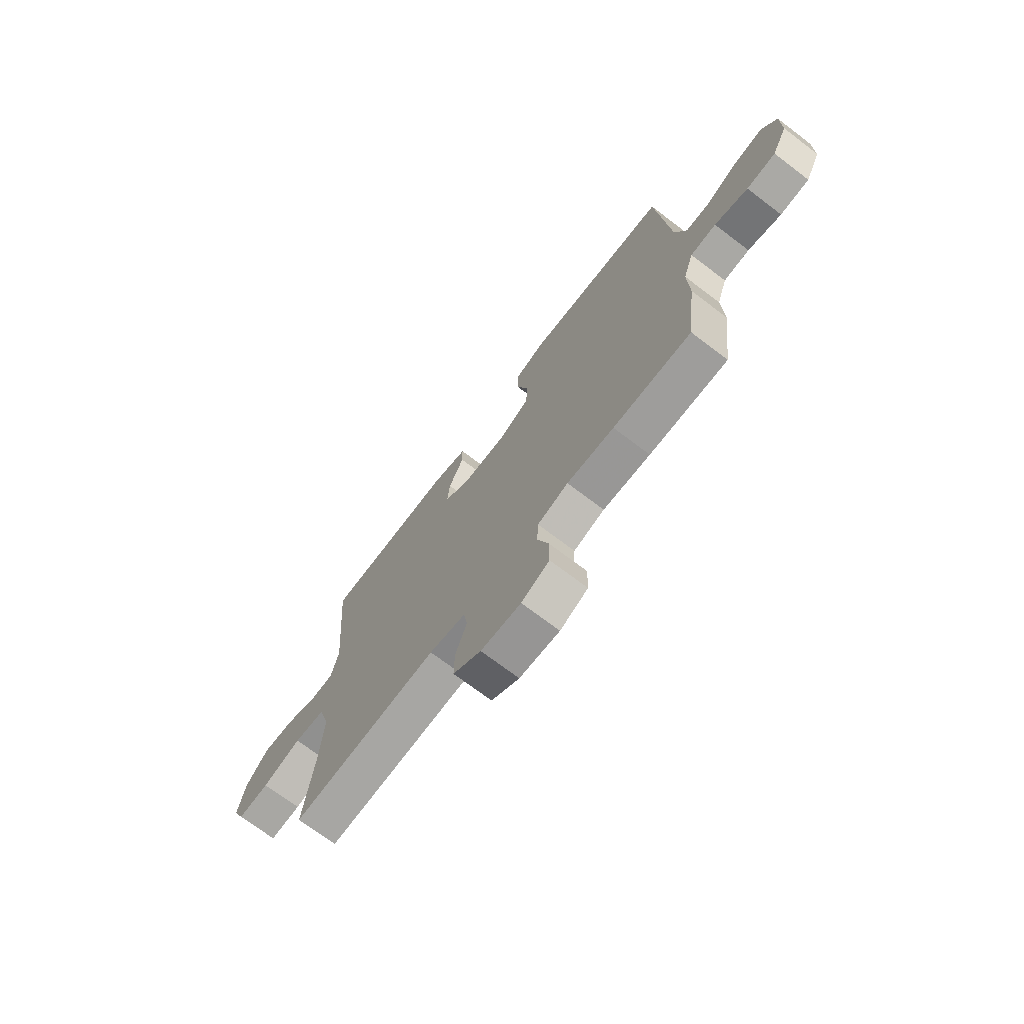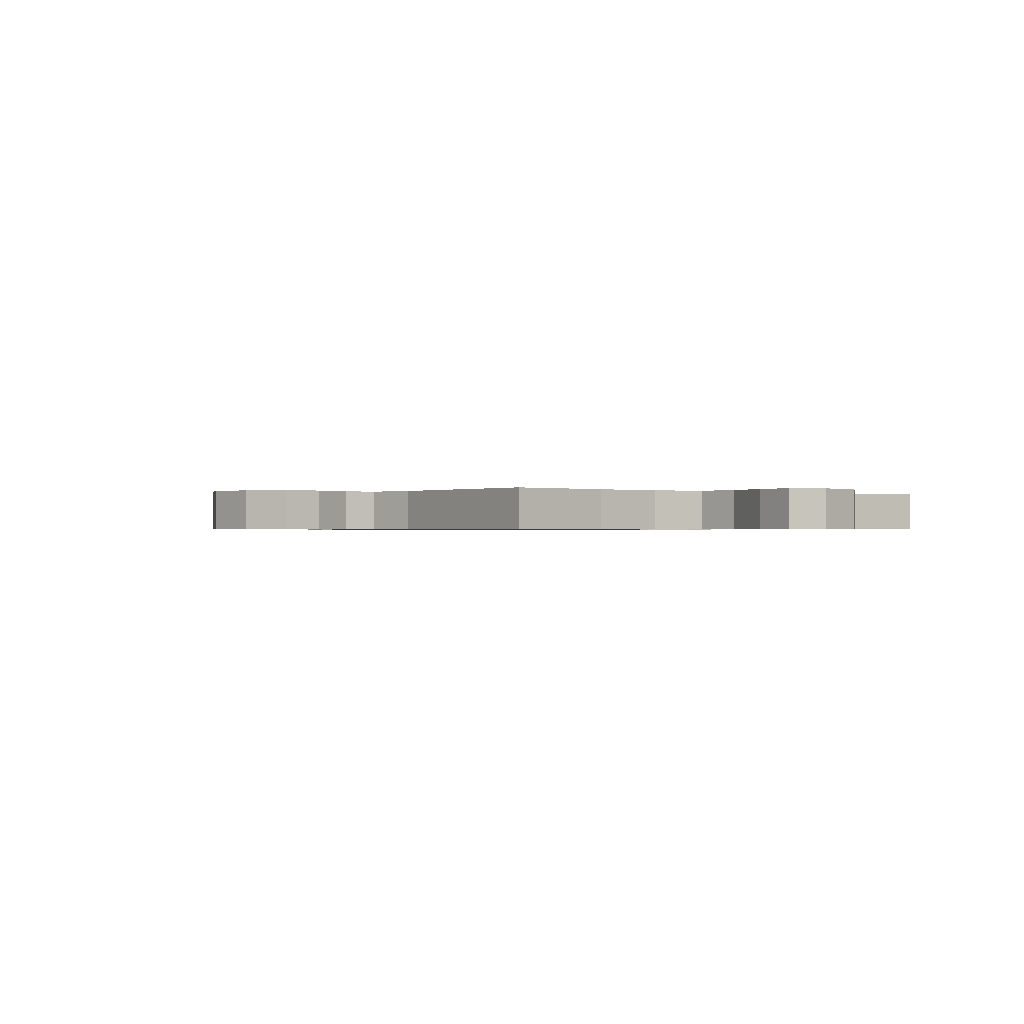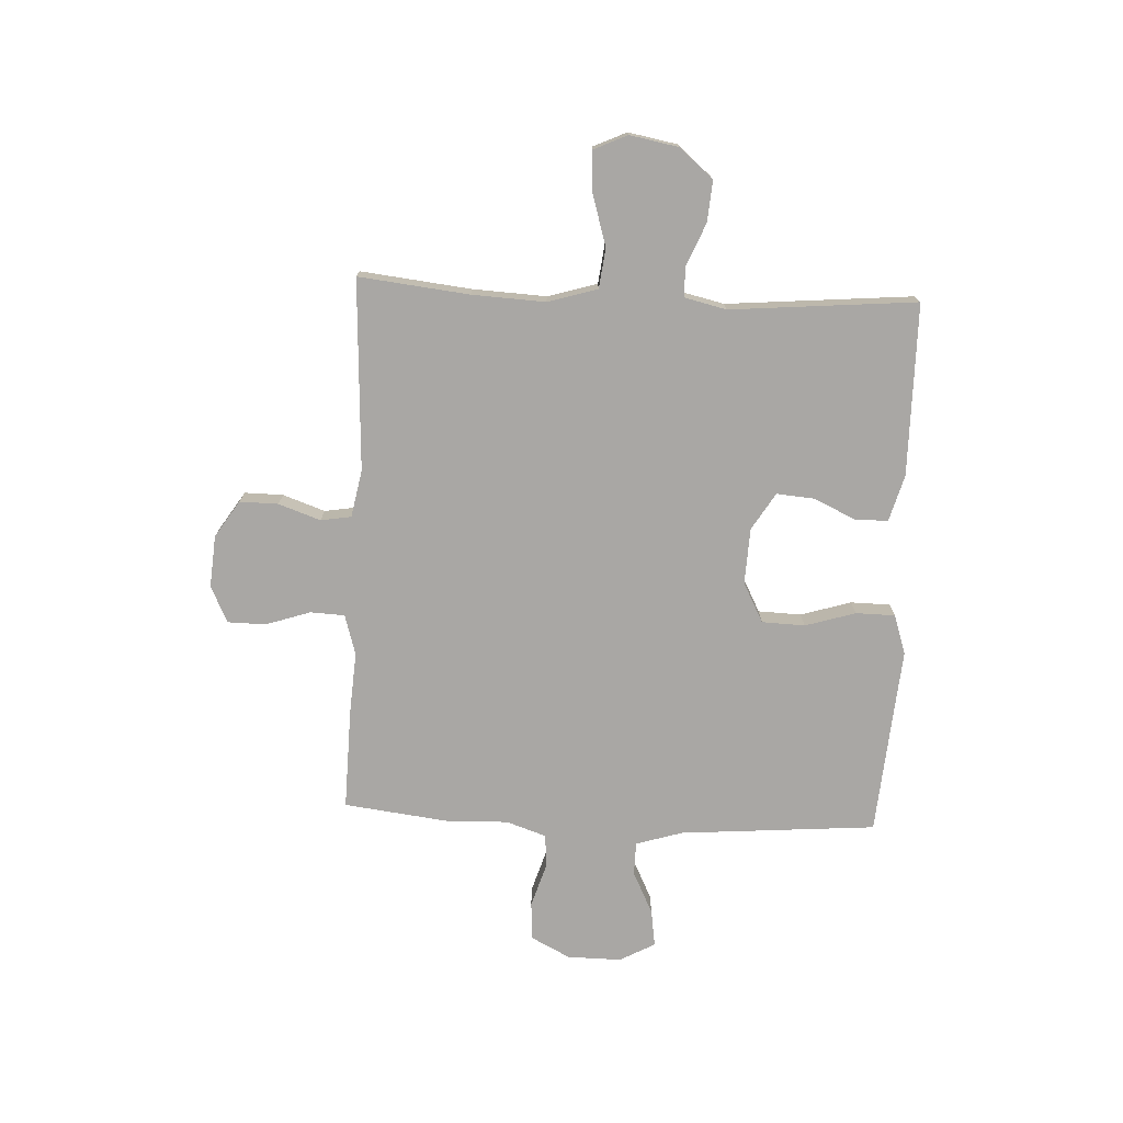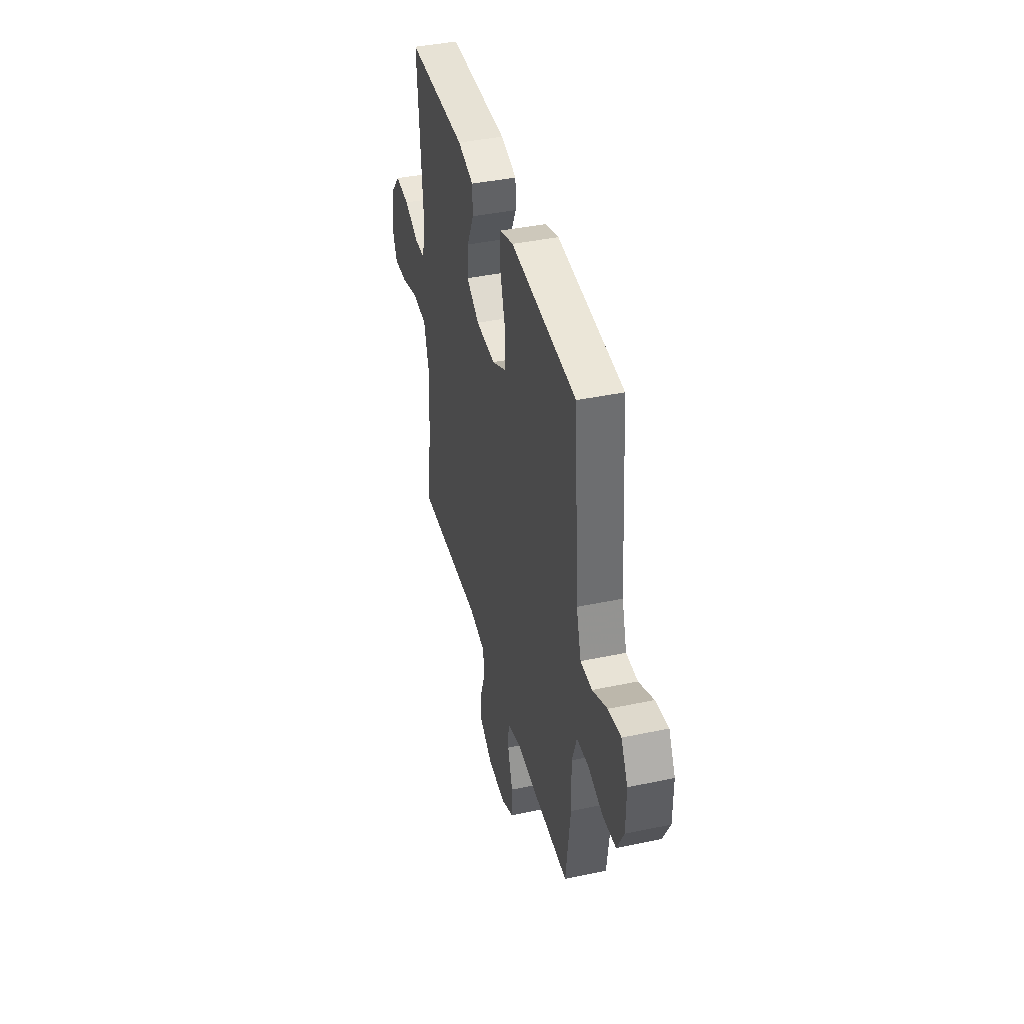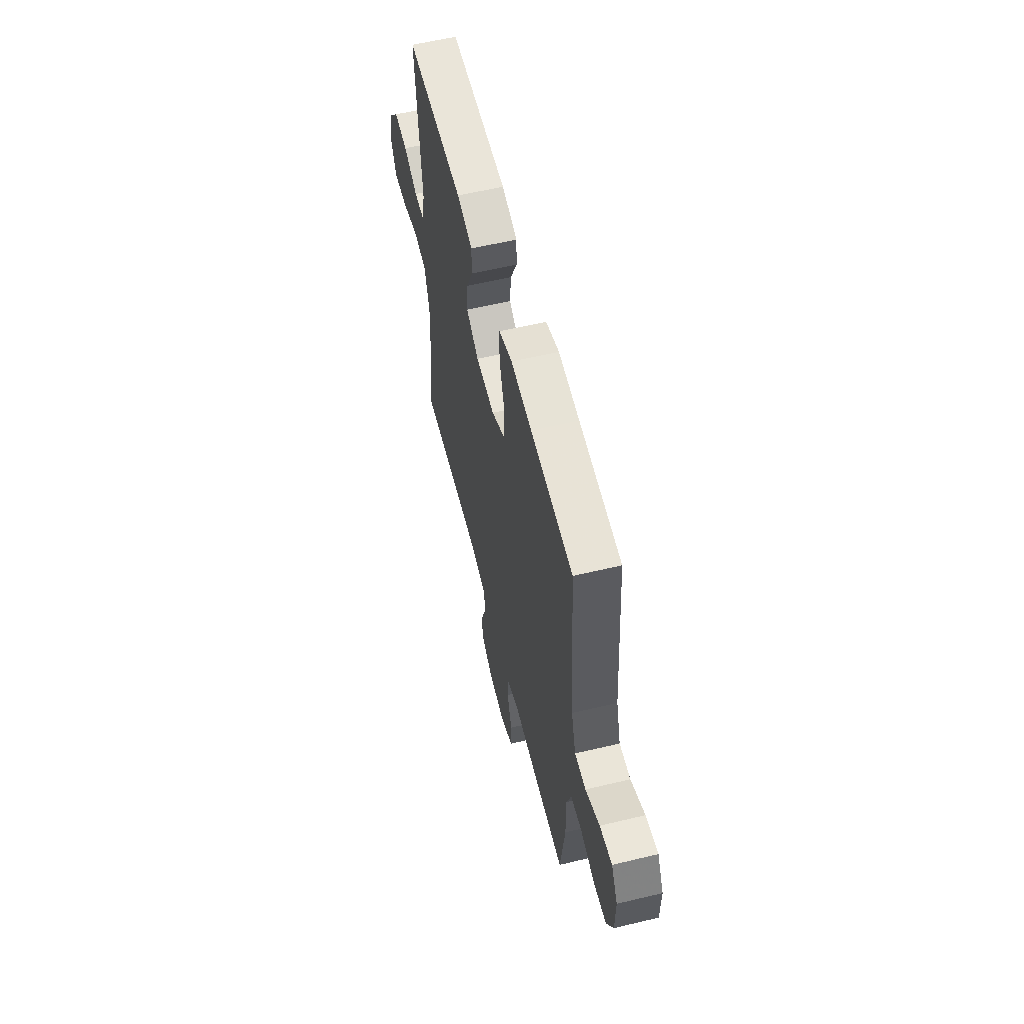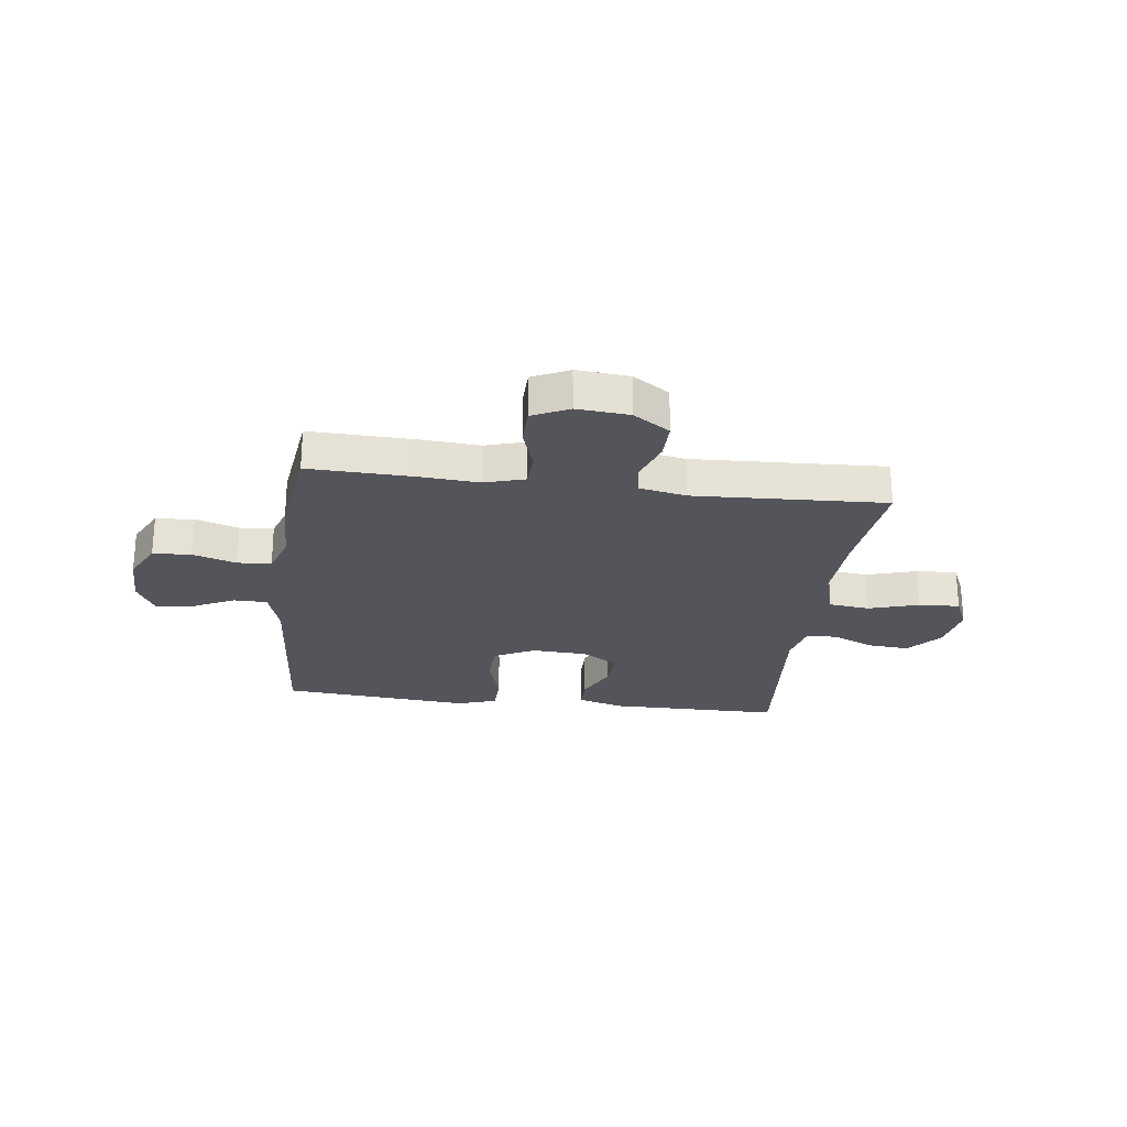
<metadata>
{"format":"obj","ext":"obj","renderer":"f3d","projection":"perspective","resolution":1024,"background":"white","views":[{"elev":-71.8,"azim":52.8,"up":"+Z"},{"elev":-0.6,"azim":-127.9,"up":"+Y"},{"elev":-74.7,"azim":-92.6,"up":"+Y"},{"elev":40.7,"azim":75.5,"up":"+Z"},{"elev":58.4,"azim":76.1,"up":"+Z"},{"elev":-25.0,"azim":172.7,"up":"+Y"}]}
</metadata>
<code>
v 0.5 0.07 -0.5
v 0.313 0.07 -0.495
v 0.2 0.07 -0.487
v 0.126 0.07 -0.509
v 0.123 0.07 -0.572
v 0.15 0.07 -0.654
v 0.149 0.07 -0.724
v 0.082 0.07 -0.756
v -0.014 0.07 -0.748
v -0.081 0.07 -0.704
v -0.08 0.07 -0.633
v -0.053 0.07 -0.556
v -0.062 0.07 -0.5
v -0.149 0.07 -0.483
v -0.5 0.07 -0.5
v -0.477 0.07 -0.297
v -0.47 0.07 -0.162
v -0.497 0.07 -0.071
v -0.571 0.07 -0.062
v -0.664 0.07 -0.09
v -0.739 0.07 -0.094
v -0.767 0.07 -0.032
v -0.75 0.07 0.058
v -0.697 0.07 0.119
v -0.622 0.07 0.113
v -0.544 0.07 0.08
v -0.489 0.07 0.081
v -0.471 0.07 0.158
v -0.5 0.07 0.5
v -0.184 0.07 0.501
v -0.099 0.07 0.477
v -0.098 0.07 0.417
v -0.134 0.07 0.34
v -0.14 0.07 0.27
v -0.072 0.07 0.228
v 0.031 0.07 0.223
v 0.104 0.07 0.261
v 0.107 0.07 0.34
v 0.079 0.07 0.433
v 0.08 0.07 0.505
v 0.153 0.07 0.529
v 0.268 0.07 0.519
v 0.5 0.07 0.5
v 0.528 0.07 0.139
v 0.554 0.07 0.053
v 0.615 0.07 0.052
v 0.693 0.07 0.09
v 0.761 0.07 0.1
v 0.796 0.07 0.035
v 0.795 0.07 -0.064
v 0.758 0.07 -0.136
v 0.688 0.07 -0.141
v 0.608 0.07 -0.116
v 0.546 0.07 -0.12
v 0.521 0.07 -0.194
v 0.524 0.07 -0.308
v 0.5 0 -0.5
v 0.313 0 -0.495
v 0.2 0 -0.487
v 0.126 0 -0.509
v 0.123 0 -0.572
v 0.15 0 -0.654
v 0.149 0 -0.724
v 0.082 0 -0.756
v -0.014 0 -0.748
v -0.081 0 -0.704
v -0.08 0 -0.633
v -0.053 0 -0.556
v -0.062 0 -0.5
v -0.149 0 -0.483
v -0.5 0 -0.5
v -0.477 0 -0.297
v -0.47 0 -0.162
v -0.497 0 -0.071
v -0.571 0 -0.062
v -0.664 0 -0.09
v -0.739 0 -0.094
v -0.767 0 -0.032
v -0.75 0 0.058
v -0.697 0 0.119
v -0.622 0 0.113
v -0.544 0 0.08
v -0.489 0 0.081
v -0.471 0 0.158
v -0.5 0 0.5
v -0.184 0 0.501
v -0.099 0 0.477
v -0.098 0 0.417
v -0.134 0 0.34
v -0.14 0 0.27
v -0.072 0 0.228
v 0.031 0 0.223
v 0.104 0 0.261
v 0.107 0 0.34
v 0.079 0 0.433
v 0.08 0 0.505
v 0.153 0 0.529
v 0.268 0 0.519
v 0.5 0 0.5
v 0.528 0 0.139
v 0.554 0 0.053
v 0.615 0 0.052
v 0.693 0 0.09
v 0.761 0 0.1
v 0.796 0 0.035
v 0.795 0 -0.064
v 0.758 0 -0.136
v 0.688 0 -0.141
v 0.608 0 -0.116
v 0.546 0 -0.12
v 0.521 0 -0.194
v 0.524 0 -0.308
f 1 2 3
f 56 1 3
f 55 56 3
f 54 55 3 4
f 51 52 53
f 50 51 53
f 49 50 53
f 48 49 53
f 47 48 53
f 46 47 53
f 45 46 53 54
f 44 45 54 4
f 42 43 44 4
f 40 41 42
f 39 40 42
f 38 39 42
f 37 38 42 4
f 31 32 33
f 30 31 33
f 29 30 33
f 28 29 33
f 27 28 33 34
f 24 25 26
f 23 24 26
f 22 23 26
f 21 22 26
f 20 21 26
f 19 20 26
f 18 19 26 27
f 27 34 35
f 18 27 35
f 17 18 35
f 14 15 16
f 17 35 36
f 16 17 36
f 14 16 36
f 13 14 36
f 10 11 12
f 9 10 12
f 8 9 12
f 7 8 12
f 6 7 12
f 5 6 12
f 13 36 37
f 12 13 37
f 5 12 37
f 4 5 37
f 59 58 57
f 59 57 112
f 59 112 111
f 60 59 111 110
f 109 108 107
f 109 107 106
f 109 106 105
f 109 105 104
f 109 104 103
f 109 103 102
f 110 109 102 101
f 60 110 101 100
f 60 100 99 98
f 98 97 96
f 98 96 95
f 98 95 94
f 60 98 94 93
f 89 88 87
f 89 87 86
f 89 86 85
f 89 85 84
f 90 89 84 83
f 82 81 80
f 82 80 79
f 82 79 78
f 82 78 77
f 82 77 76
f 82 76 75
f 83 82 75 74
f 91 90 83
f 91 83 74
f 91 74 73
f 72 71 70
f 92 91 73
f 92 73 72
f 92 72 70
f 92 70 69
f 68 67 66
f 68 66 65
f 68 65 64
f 68 64 63
f 68 63 62
f 68 62 61
f 93 92 69
f 93 69 68
f 93 68 61
f 93 61 60
f 1 57 58 2
f 2 58 59 3
f 3 59 60 4
f 4 60 61 5
f 5 61 62 6
f 6 62 63 7
f 7 63 64 8
f 8 64 65 9
f 9 65 66 10
f 10 66 67 11
f 11 67 68 12
f 12 68 69 13
f 13 69 70 14
f 14 70 71 15
f 15 71 72 16
f 16 72 73 17
f 17 73 74 18
f 18 74 75 19
f 19 75 76 20
f 20 76 77 21
f 21 77 78 22
f 22 78 79 23
f 23 79 80 24
f 24 80 81 25
f 25 81 82 26
f 26 82 83 27
f 27 83 84 28
f 28 84 85 29
f 29 85 86 30
f 30 86 87 31
f 31 87 88 32
f 32 88 89 33
f 33 89 90 34
f 34 90 91 35
f 35 91 92 36
f 36 92 93 37
f 37 93 94 38
f 38 94 95 39
f 39 95 96 40
f 40 96 97 41
f 41 97 98 42
f 42 98 99 43
f 43 99 100 44
f 44 100 101 45
f 45 101 102 46
f 46 102 103 47
f 47 103 104 48
f 48 104 105 49
f 49 105 106 50
f 50 106 107 51
f 51 107 108 52
f 52 108 109 53
f 53 109 110 54
f 54 110 111 55
f 55 111 112 56
f 56 112 57 1

</code>
